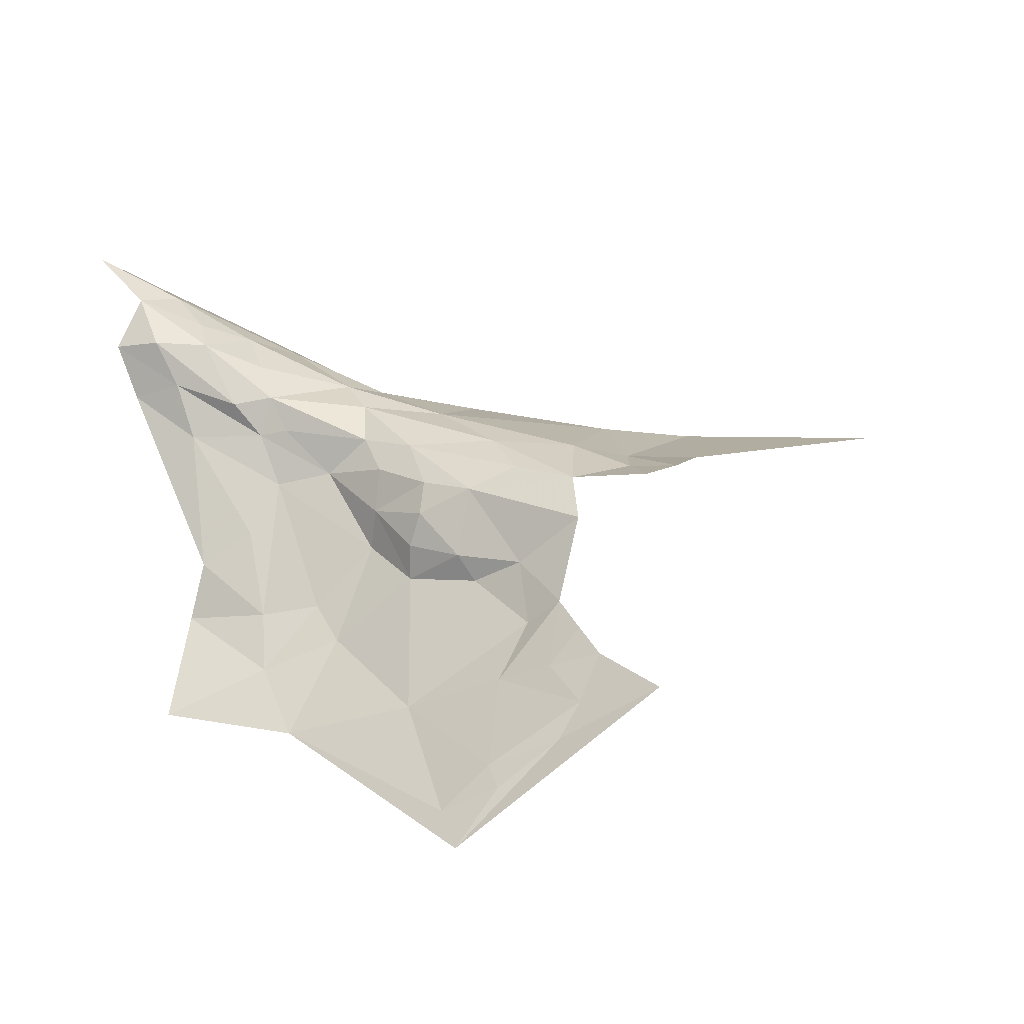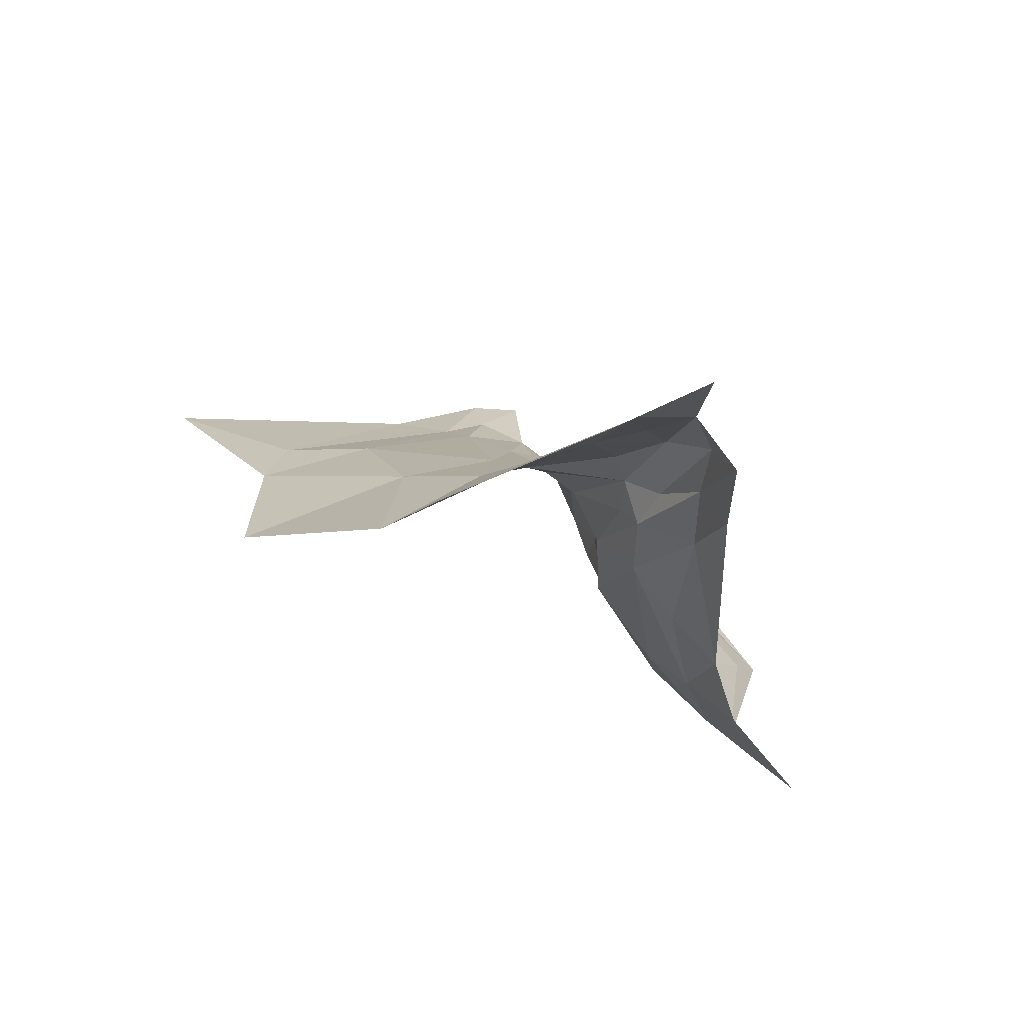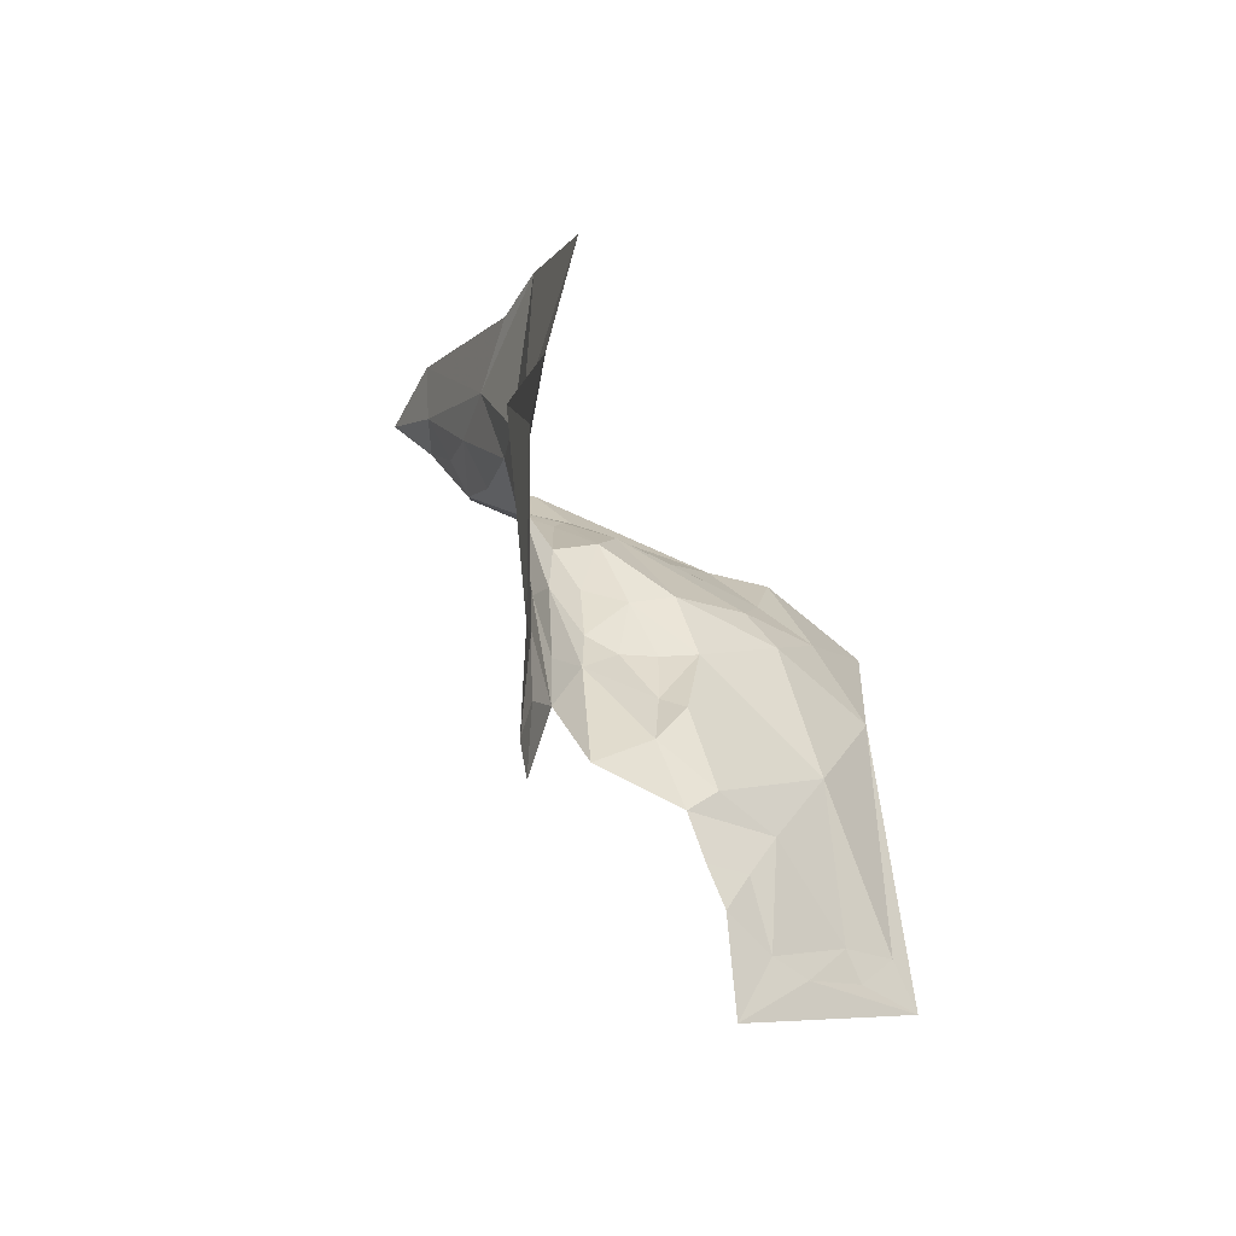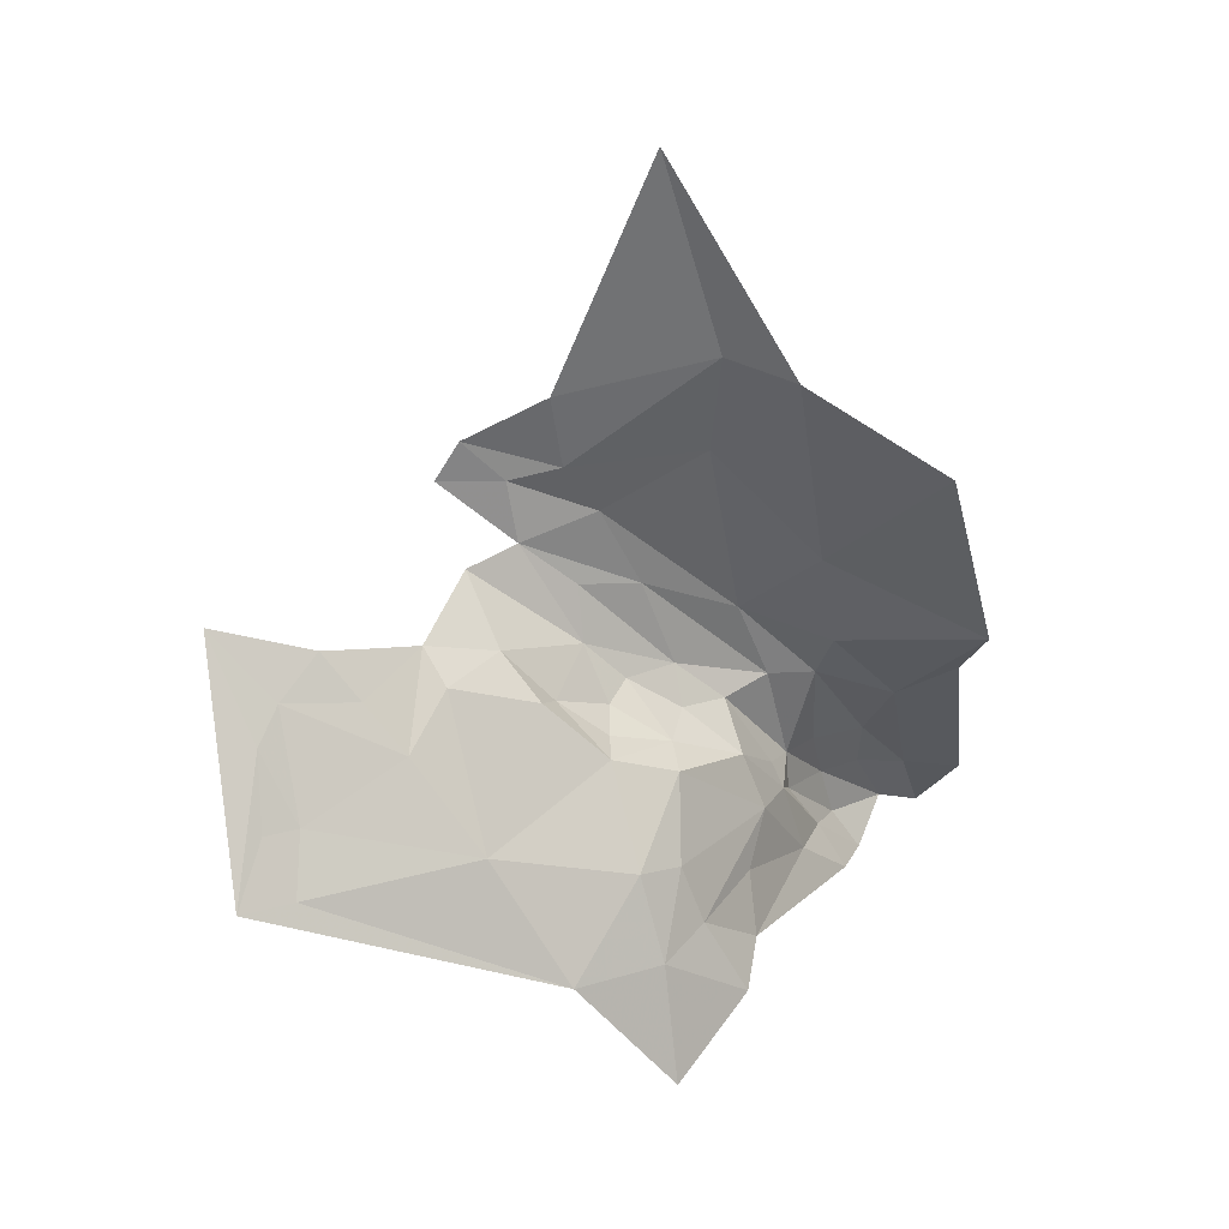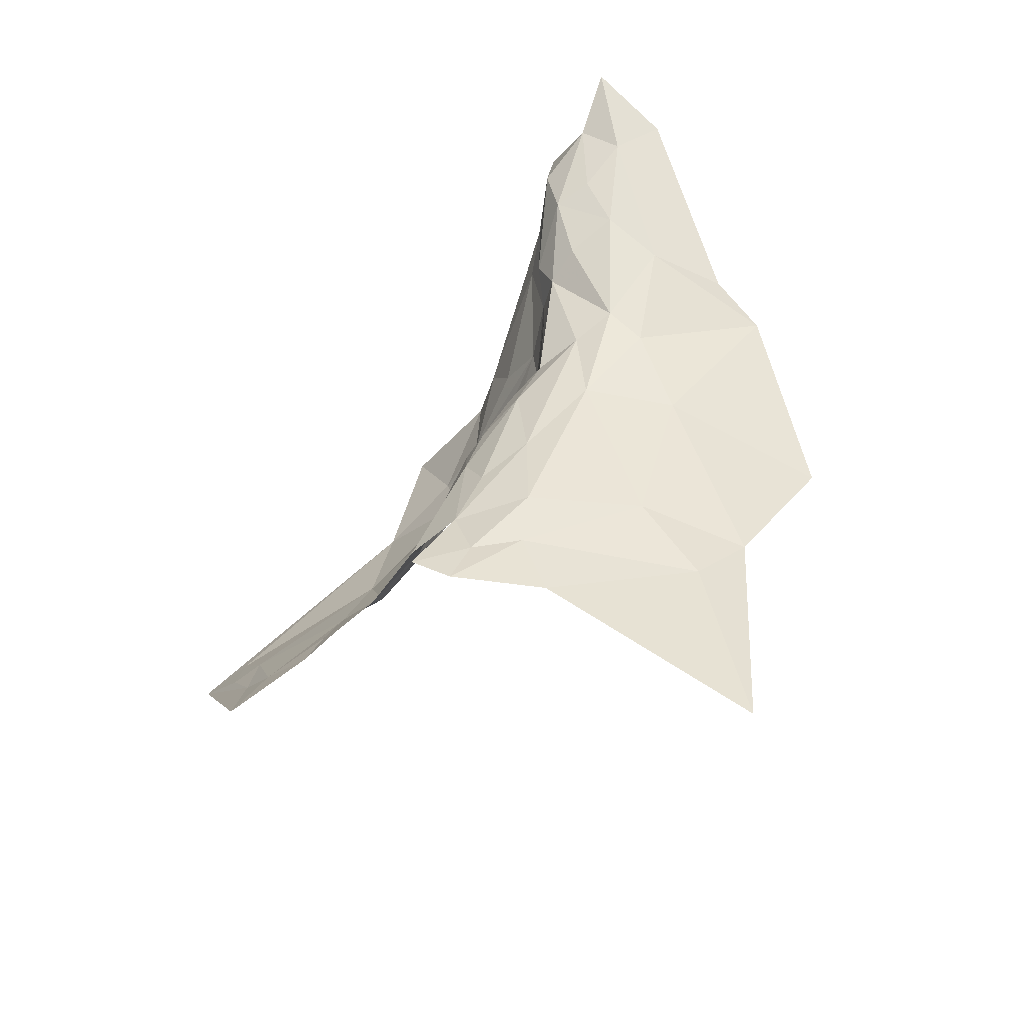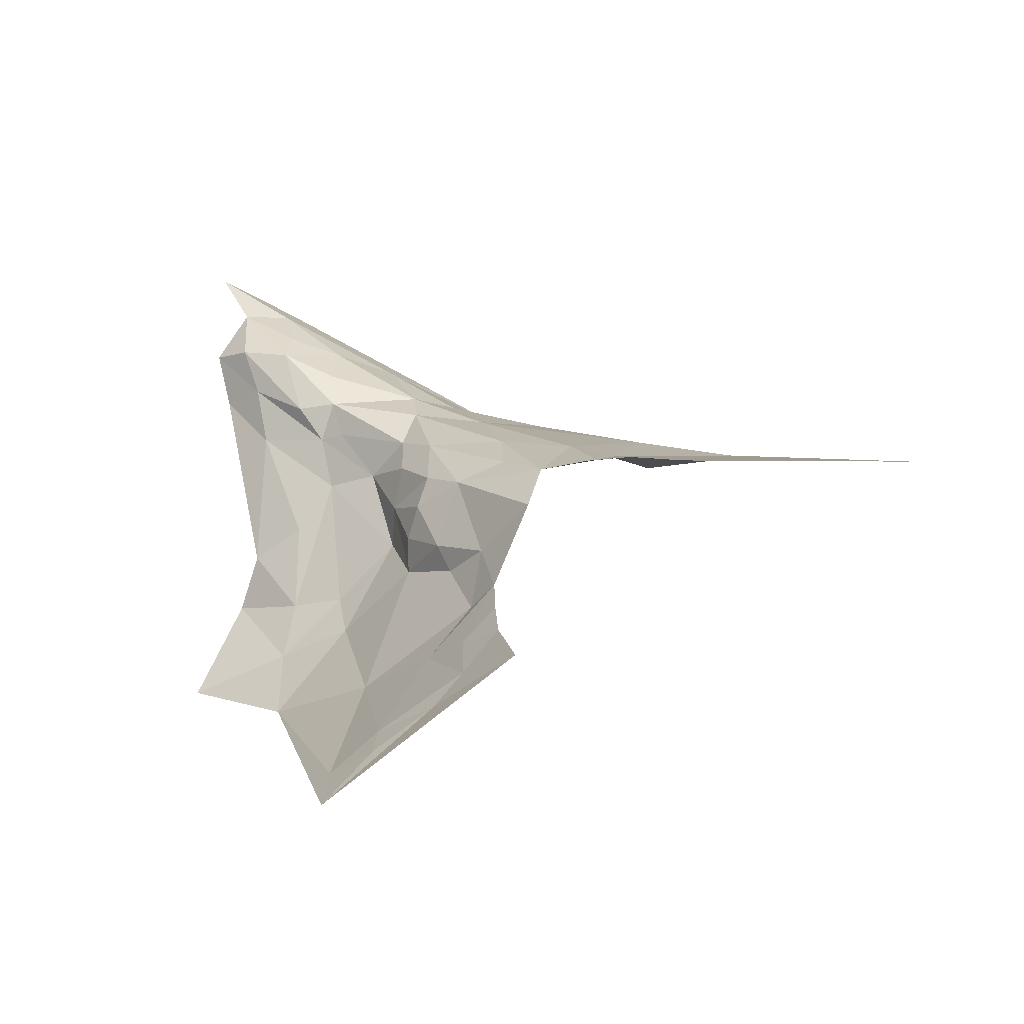
<metadata>
{"format":"obj","ext":"obj","renderer":"f3d","projection":"perspective","resolution":1024,"background":"white","views":[{"elev":11.8,"azim":169.1,"up":"+Y"},{"elev":16.1,"azim":36.2,"up":"+Y"},{"elev":-12.1,"azim":-86.9,"up":"+Z"},{"elev":-56.3,"azim":-86.4,"up":"+Y"},{"elev":39.3,"azim":-113.0,"up":"+Y"},{"elev":5.2,"azim":-168.4,"up":"+Y"}]}
</metadata>
<code>
v 4.066 1.831 0.3504
v 3.932 1.807 0.2282
v 3.978 1.824 0.3231
v 3.46 1.786 0.2713
v 3.674 1.788 0.3182
v 3.709 1.792 0.1544
v 3.971 1.665 0.1293
v 4.035 1.655 0.1917
v 4.056 1.538 0.0743
v 4.079 1.848 0.4003
v 4.185 1.875 0.3976
v 4.177 1.843 0.3676
v 4.133 1.878 0.4844
v 4.291 1.954 0.5619
v 4.278 1.95 0.5003
v 3.868 1.748 0.0616
v 3.927 1.693 0.0922
v 3.897 1.664 0.0222
v 4.067 1.724 0.2504
v 4.06 1.771 0.2617
v 4.113 1.757 0.3204
v 3.971 1.763 0.1682
v 4.119 1.581 0.2142
v 4.071 1.679 0.2564
v 4.171 1.742 0.3404
v 4.137 1.612 0.2535
v 3.922 1.815 0.4081
v 3.803 1.756 0.5322
v 4.028 1.816 0.5751
v 3.702 1.777 0.3897
v 4.182 1.492 0.1471
v 4.269 1.795 0.3808
v 4.333 1.839 0.4273
v 4.264 1.651 0.3246
v 4.22 1.836 0.3682
v 4.25 1.903 0.4066
v 4.308 1.906 0.4179
v 4.199 1.6 0.273
v 4.208 1.688 0.321
v 4.281 1.589 0.3127
v 4.314 1.494 0.2391
v 4.202 1.544 0.2331
v 3.799 1.795 0.105
v 3.844 1.804 0.1919
v 3.863 1.783 0.1118
v 4.024 1.732 0.1904
v 3.988 1.692 0.1406
v 4.047 1.477 -0.0979
v 4.369 1.998 0.5186
v 4.071 1.799 0.3052
v 3.917 1.787 0.1662
v 4.025 1.799 0.2565
v 4.033 1.836 0.4193
v 3.757 1.801 0.0635
v 3.788 1.795 0.1608
v 4.19 1.798 0.3619
v 4.285 1.856 0.3996
v 4.161 1.805 0.3505
v 3.966 1.584 0.0069
v 3.902 1.589 -0.1072
v 3.919 1.609 -0.0329
v 3.996 1.522 -0.0923
v 4.035 1.694 0.1901
v 4.193 1.902 0.452
v 4.016 1.764 0.2077
v 3.927 1.636 0.044
v 4.324 1.951 0.4729
v 4.041 1.455 -0.1497
v 3.993 1.508 -0.1255
v 3.928 1.557 -0.1266
v 4.353 1.898 0.4463
v 3.782 1.803 0.3022
v 4.252 1.922 0.4473
v 3.798 1.798 0.0356
v 4.084 1.849 0.5491
v 3.834 1.62 -0.1704
v 3.873 1.629 -0.0696
v 3.885 1.647 -0.0267
f 1 2 3
f 4 5 6
f 7 8 9
f 10 11 12
f 13 14 15
f 1 10 12
f 16 17 18
f 19 20 21
f 17 16 22
f 8 23 9
f 24 25 26
f 27 28 29
f 5 4 30
f 9 23 31
f 32 33 34
f 35 36 37
f 34 38 39
f 40 41 42
f 43 44 45
f 46 47 22
f 8 7 47
f 9 31 48
f 15 14 49
f 31 42 41
f 20 50 21
f 51 2 52
f 3 10 1
f 53 29 13
f 54 55 43
f 21 25 24
f 56 57 32
f 56 35 57
f 56 58 12
f 59 60 61
f 59 62 60
f 24 19 21
f 8 47 63
f 13 10 53
f 13 64 10
f 18 59 61
f 22 65 46
f 22 52 65
f 22 51 52
f 22 16 45
f 18 66 59
f 18 17 66
f 15 64 13
f 67 37 36
f 1 52 2
f 50 20 52
f 57 33 32
f 32 25 56
f 32 34 39
f 68 48 31
f 69 70 62
f 68 69 48
f 68 70 69
f 37 57 35
f 71 33 57
f 9 59 66
f 9 62 59
f 27 72 30
f 3 44 72
f 27 3 72
f 53 10 3
f 8 24 23
f 8 19 24
f 56 21 58
f 56 25 21
f 53 27 29
f 53 3 27
f 55 6 5
f 55 54 6
f 34 40 38
f 30 28 27
f 36 64 73
f 11 10 64
f 47 17 22
f 47 7 17
f 42 38 40
f 23 24 26
f 44 2 45
f 44 3 2
f 7 66 17
f 7 9 66
f 19 46 65
f 63 47 46
f 50 1 12
f 50 52 1
f 5 72 55
f 5 30 72
f 74 43 45
f 74 54 43
f 73 67 36
f 15 49 67
f 19 63 46
f 19 8 63
f 12 35 56
f 12 36 35
f 71 37 67
f 71 57 37
f 44 55 72
f 44 43 55
f 62 48 69
f 62 9 48
f 23 42 31
f 23 26 42
f 15 73 64
f 15 67 73
f 13 75 14
f 13 29 75
f 26 38 42
f 26 25 38
f 76 70 68
f 76 77 60
f 60 70 76
f 60 62 70
f 20 65 52
f 20 19 65
f 77 61 60
f 78 18 61
f 77 78 61
f 36 11 64
f 36 12 11
f 45 51 22
f 45 2 51
f 25 39 38
f 25 32 39
f 50 58 21
f 50 12 58

</code>
